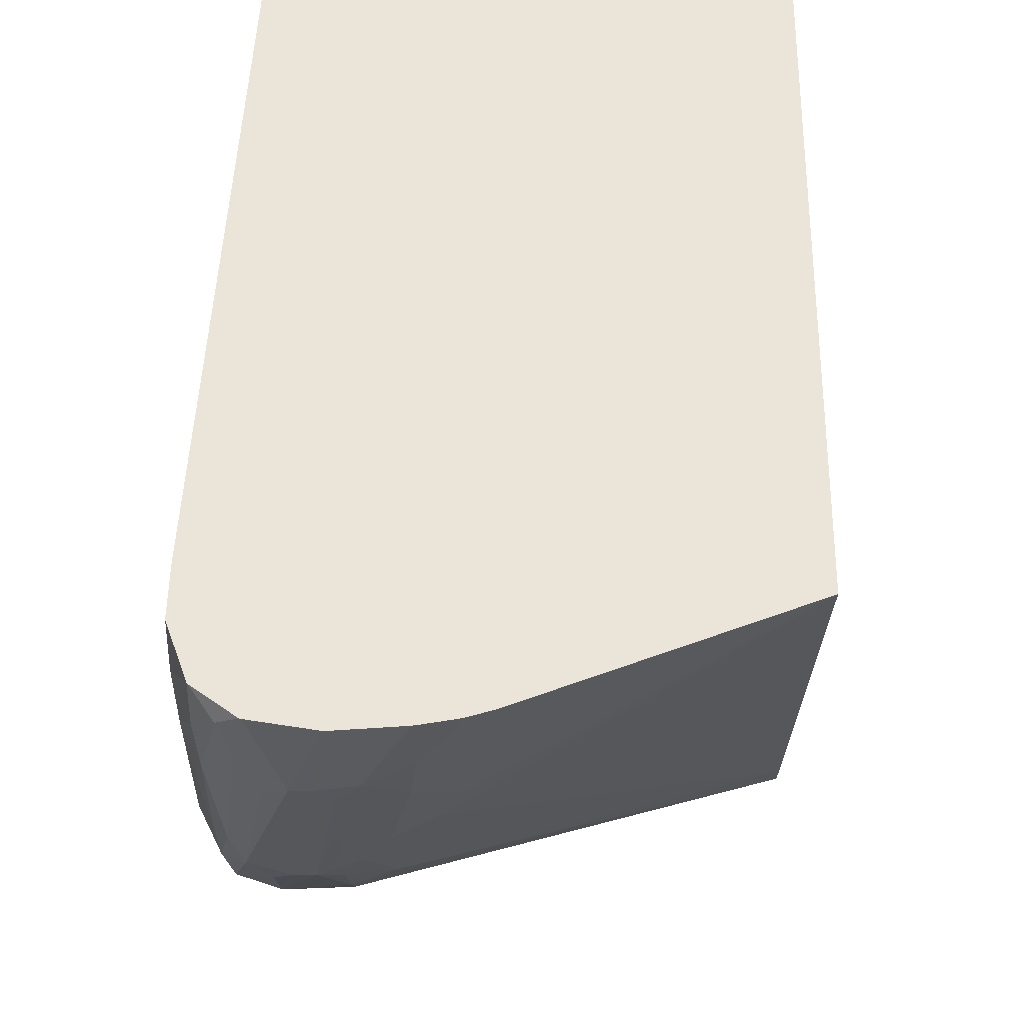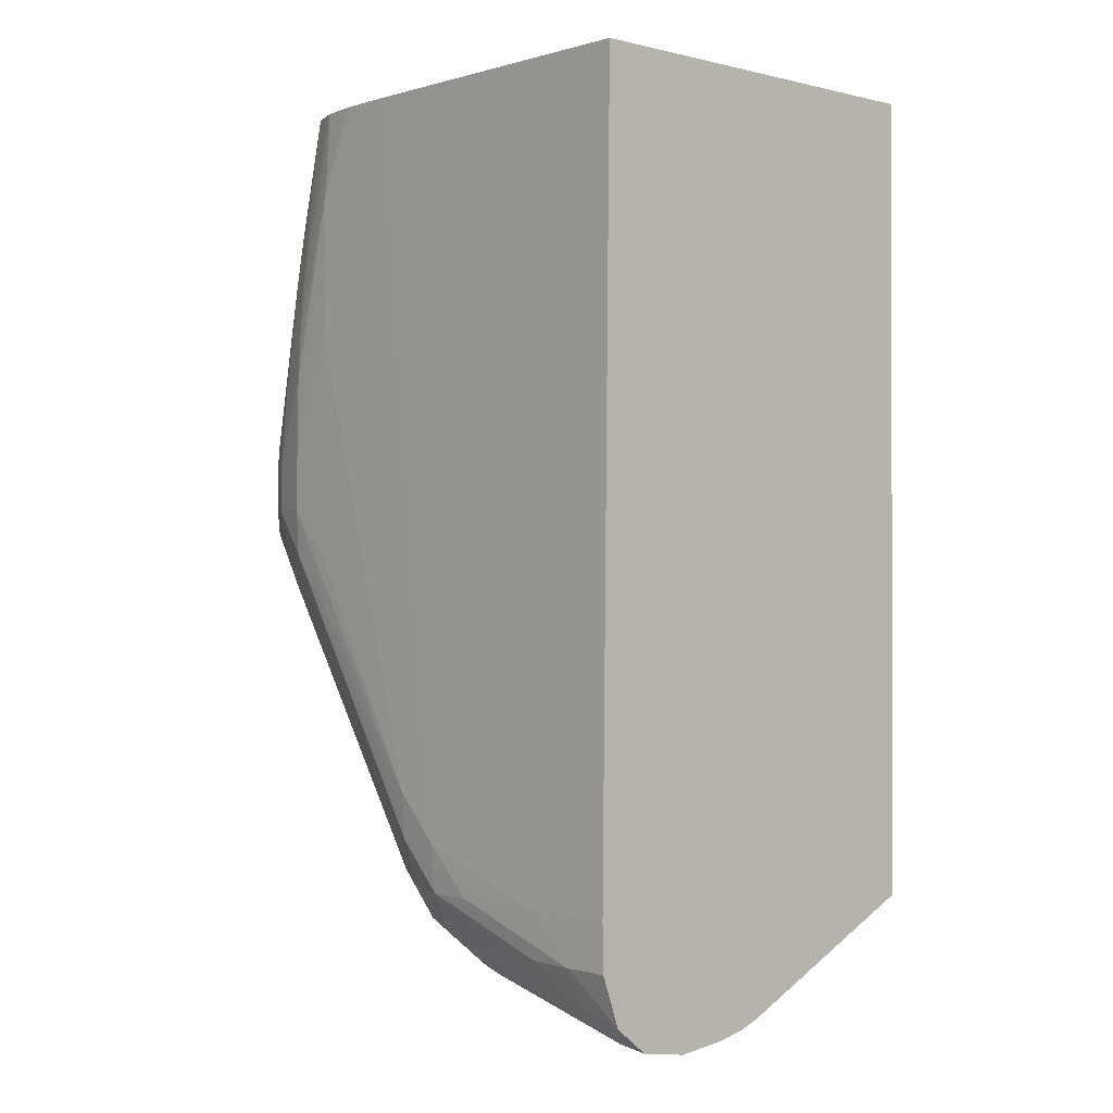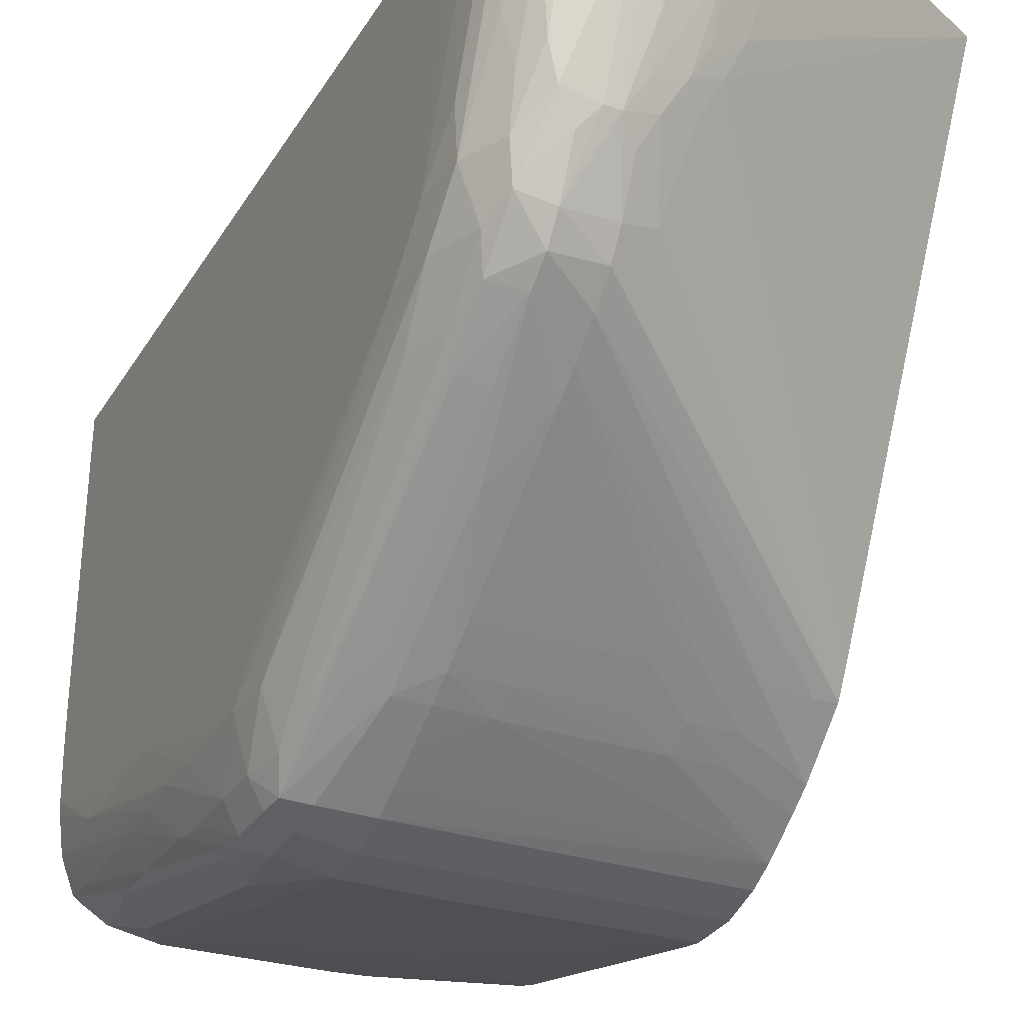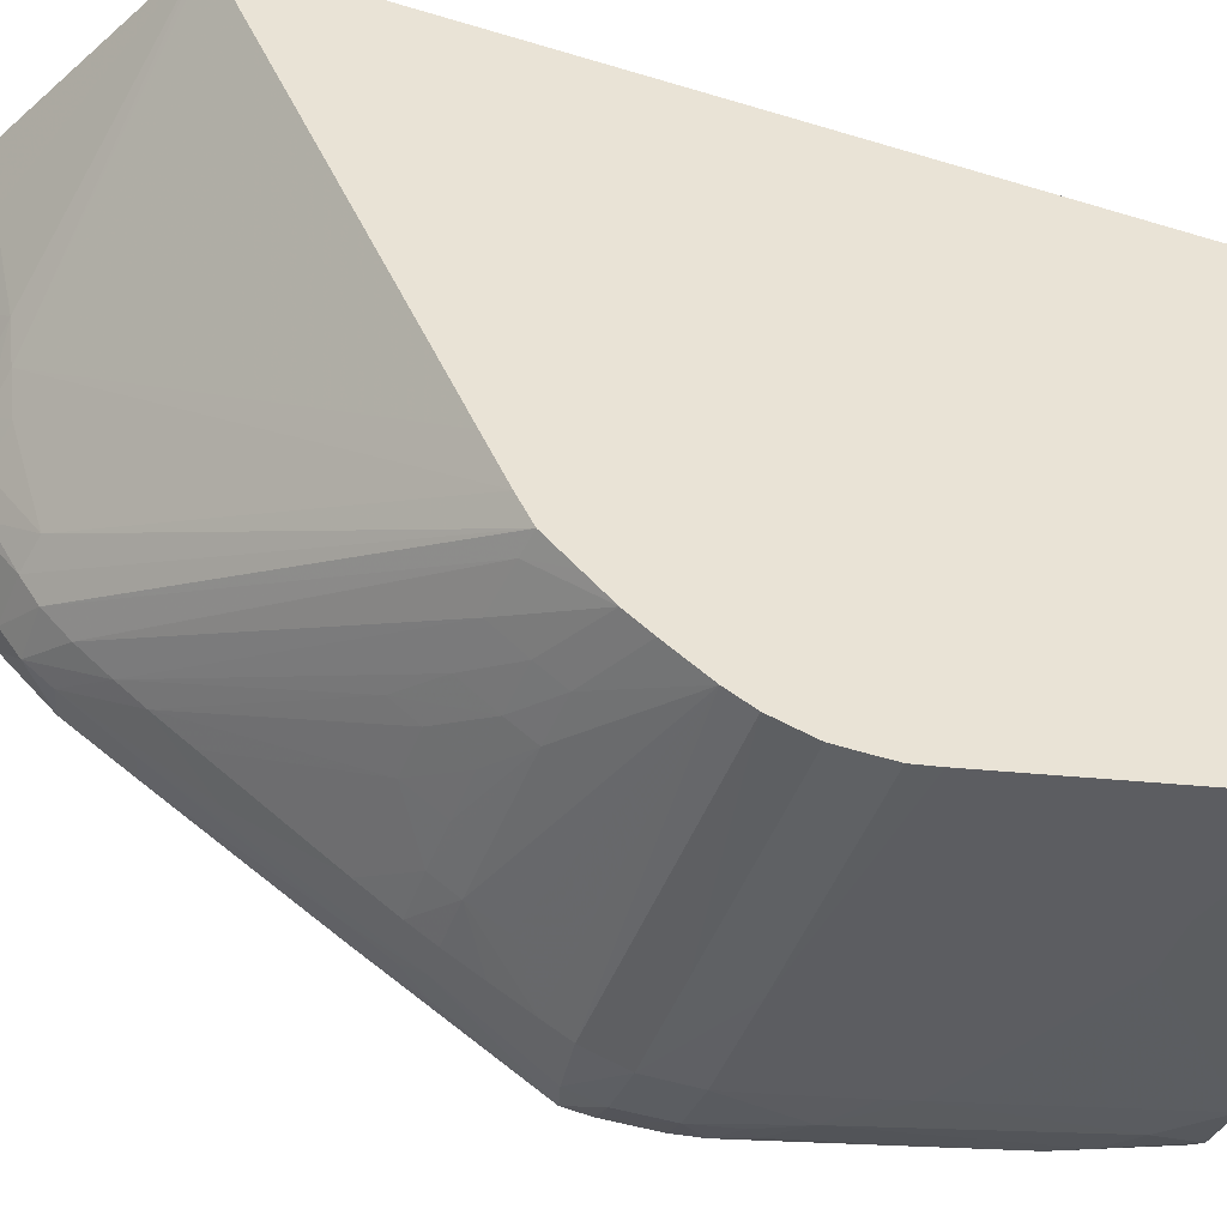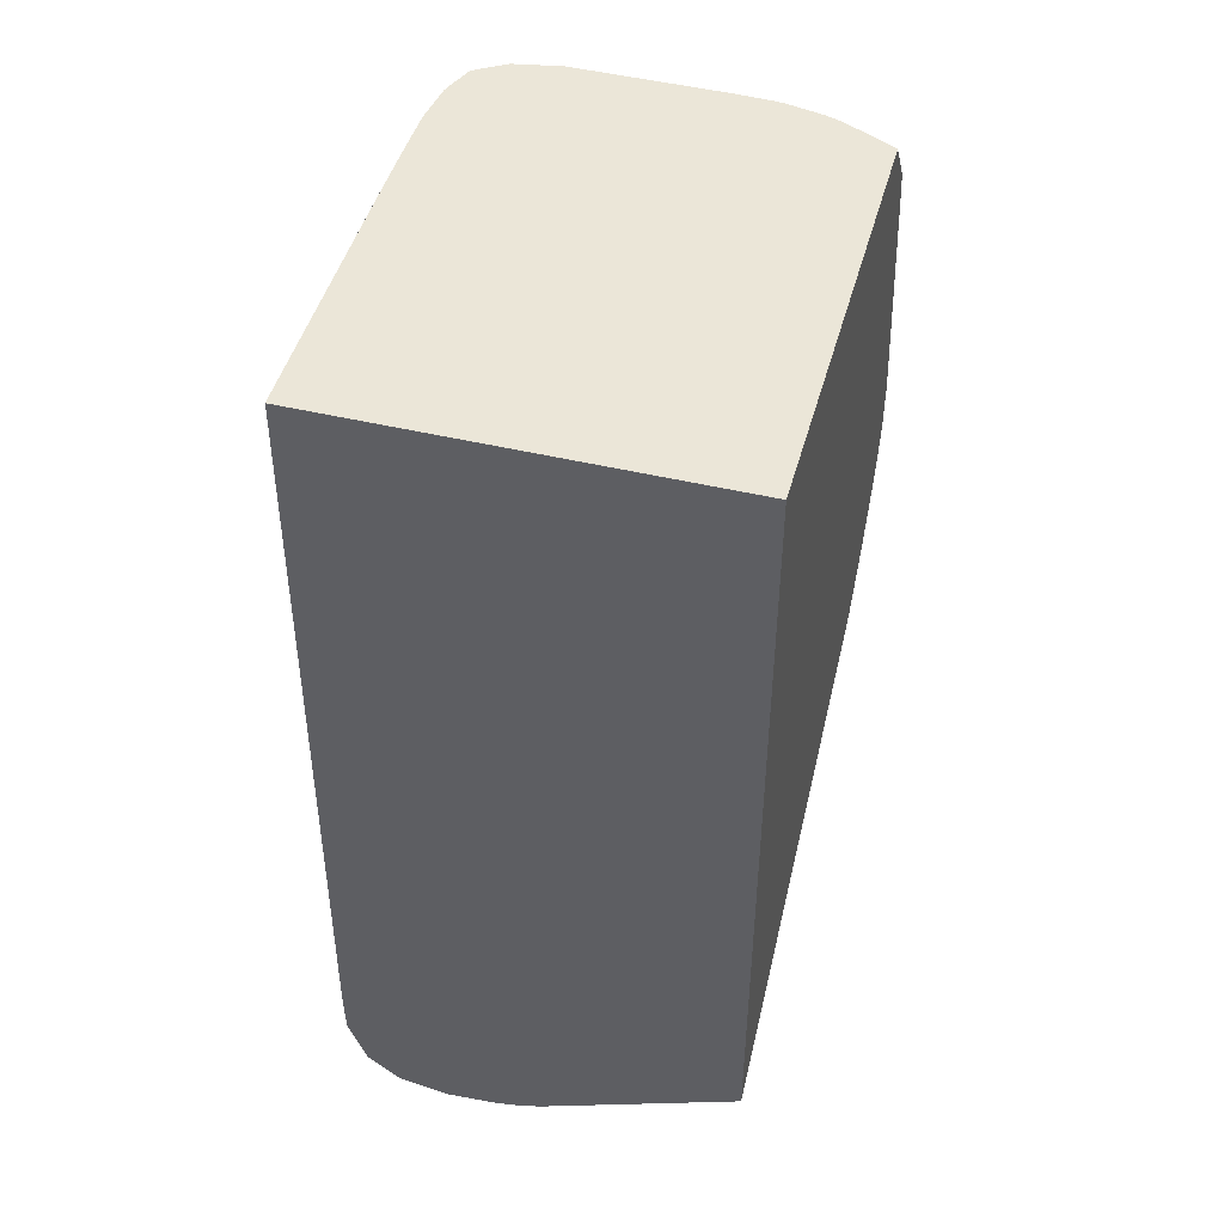
<metadata>
{"format":"obj","ext":"obj","renderer":"f3d","projection":"perspective","resolution":1024,"background":"white","views":[{"elev":45.2,"azim":1.3,"up":"+Z"},{"elev":-0.5,"azim":-42.4,"up":"+Y"},{"elev":-29.5,"azim":-26.3,"up":"+Z"},{"elev":-45.1,"azim":70.5,"up":"+Z"},{"elev":46.6,"azim":15.2,"up":"+Y"}]}
</metadata>
<code>
v -0.006685 0.007608 -0.02854
v -0.006685 0.007608 -0.03549
v -0.01296 0.007608 -0.02854
v -0.006685 -0.005083 -0.02854
v -0.007174 0.007608 -0.03575
v -0.006685 0.006887 -0.0361
v -0.01297 0.007608 -0.03002
v -0.01317 -0.004075 -0.03224
v -0.0131 -0.004817 -0.02854
v -0.00988 -0.006598 -0.02854
v -0.01001 -0.006363 -0.02928
v -0.01027 -0.00599 -0.03052
v -0.0105 -0.005869 -0.03101
v -0.006685 -0.005043 -0.02862
v -0.007586 0.007608 -0.03594
v -0.006685 0.006638 -0.0363
v -0.013 0.007608 -0.03298
v -0.01316 -0.003334 -0.03298
v -0.01311 -0.004075 -0.03298
v -0.01311 -0.004817 -0.03224
v -0.01314 -0.004817 -0.0315
v -0.01313 -0.004817 -0.03002
v -0.01311 -0.004817 -0.02928
v -0.01301 0.007608 -0.03372
v -0.0131 -0.004824 -0.02854
v -0.009902 -0.006608 -0.02854
v -0.01075 -0.006395 -0.03002
v -0.01074 -0.006089 -0.03076
v -0.01099 -0.005982 -0.03125
v -0.01074 -0.005744 -0.0315
v -0.006685 -0.001731 -0.0352
v -0.006685 -0.002069 -0.03453
v -0.007772 0.007608 -0.036
v -0.006685 0.006269 -0.03641
v -0.008523 0.007608 -0.03615
v -0.008347 0.007608 -0.03613
v -0.01308 0.0003698 -0.0352
v -0.01305 0.00111 -0.03594
v -0.01306 -0.0003693 -0.0352
v -0.01301 0.0003698 -0.03594
v -0.01311 -0.002594 -0.03372
v -0.01305 0.004075 -0.0352
v -0.01279 -0.004022 -0.03371
v -0.01285 -0.004837 -0.033
v -0.013 -0.003334 -0.03372
v -0.01271 -0.0053 -0.03277
v -0.01282 -0.005442 -0.03224
v -0.01284 -0.00562 -0.03153
v -0.01298 -0.005557 -0.03076
v -0.01306 -0.005557 -0.03002
v -0.01309 -0.005557 -0.02928
v -0.01308 -0.005557 -0.02854
v -0.013 0.007608 -0.0339
v -0.01302 0.006298 -0.03446
v -0.01021 -0.006724 -0.02854
v -0.01039 -0.006666 -0.0289
v -0.01149 -0.006316 -0.03076
v -0.01151 -0.006045 -0.0315
v -0.01068 -0.006615 -0.02933
v -0.01121 -0.006663 -0.02962
v -0.01129 -0.005873 -0.03175
v -0.01101 -0.005248 -0.03271
v -0.006685 -0.001511 -0.03561
v -0.008523 0.005558 -0.03662
v -0.008523 0.006298 -0.03645
v -0.009062 0.007608 -0.03617
v -0.006685 0.002236 -0.03728
v -0.01304 0.001852 -0.03594
v -0.01284 0.001852 -0.03669
v -0.01284 0.00111 -0.03669
v -0.01274 0.0004395 -0.03667
v -0.01283 -0.000385 -0.03598
v -0.013 0.007608 -0.03446
v -0.01302 0.005558 -0.0352
v -0.01303 0.002593 -0.03594
v -0.01271 -0.004604 -0.03346
v -0.01269 -0.0001476 -0.03641
v -0.01223 -0.005388 -0.0329
v -0.01224 -0.005782 -0.0322
v -0.0125 -0.005909 -0.03179
v -0.01223 -0.005105 -0.03327
v -0.01264 -0.00597 -0.0313
v -0.01271 -0.006035 -0.03076
v -0.01279 -0.006129 -0.03002
v -0.01283 -0.006213 -0.02928
v -0.0128 -0.006351 -0.02854
v -0.01308 -0.005563 -0.02854
v -0.01062 -0.006815 -0.02854
v -0.01088 -0.006723 -0.02912
v -0.01147 -0.006577 -0.02997
v -0.01178 -0.005951 -0.03192
v -0.01068 -0.006828 -0.02854
v -0.01141 -0.006903 -0.02854
v -0.01149 -0.006911 -0.02854
v -0.01147 -0.006743 -0.02933
v -0.0117 -0.00668 -0.02969
v -0.01151 -0.005729 -0.0322
v -0.01149 -0.00535 -0.03285
v -0.007041 -0.001558 -0.03565
v -0.006685 -0.001104 -0.03599
v -0.01149 -0.005094 -0.03322
v -0.008523 0.004817 -0.03678
v -0.009264 0.005558 -0.03663
v -0.01149 0.007608 -0.0362
v -0.009264 0.007608 -0.03617
v -0.006685 0.001852 -0.03735
v -0.01001 0.001852 -0.0374
v -0.009264 0.002593 -0.03725
v -0.008523 0.003207 -0.03711
v -0.01263 0.001852 -0.03709
v -0.01302 0.003335 -0.03594
v -0.01298 0.004075 -0.03594
v -0.01279 0.003335 -0.03658
v -0.01277 0.002545 -0.03673
v -0.01263 0.00111 -0.03709
v -0.0126 0.0007337 -0.03706
v -0.01299 0.007608 -0.03464
v -0.01301 0.006298 -0.0352
v -0.01223 -0.004734 -0.03356
v -0.01262 -0.001515 -0.0356
v -0.01262 -0.003741 -0.03412
v -0.012 -0.005951 -0.03192
v -0.01224 -0.006038 -0.03153
v -0.0119 -0.00668 -0.02969
v -0.01218 -0.006501 -0.02997
v -0.01239 -0.006584 -0.02928
v -0.01149 -0.004272 -0.03396
v -0.01149 -0.004724 -0.03359
v -0.01253 -0.006636 -0.02877
v -0.01279 -0.006366 -0.02854
v -0.01149 -0.006911 -0.02854
v -0.007783 -0.00164 -0.03572
v -0.006685 -0.000746 -0.03632
v -0.01001 0.002593 -0.03725
v -0.01149 0.004817 -0.03679
v -0.01149 0.004075 -0.03695
v -0.01223 0.007608 -0.03606
v -0.01197 0.006807 -0.03634
v -0.006685 0.001496 -0.03735
v -0.006685 0.00111 -0.03733
v -0.01001 0.00111 -0.03737
v -0.01149 0.00111 -0.03737
v -0.01149 0.001852 -0.03739
v -0.01149 0.002593 -0.03725
v -0.01223 0.001852 -0.03725
v -0.01261 0.002266 -0.03706
v -0.01292 0.007608 -0.0352
v -0.01292 0.004817 -0.03594
v -0.01285 0.005558 -0.03594
v -0.0127 0.004817 -0.03643
v -0.01223 0.00111 -0.03725
v -0.01223 0.0006214 -0.03712
v -0.01196 -0.0008043 -0.03635
v -0.01246 -0.0006422 -0.03625
v -0.01223 -0.004211 -0.03393
v -0.01193 -0.002997 -0.03486
v -0.01149 -0.003903 -0.03424
v -0.01223 -0.001641 -0.03569
v -0.01223 -0.00384 -0.03419
v -0.01202 -0.006722 -0.02928
v -0.009264 -0.002106 -0.03548
v -0.008523 -0.001694 -0.03575
v -0.01228 -0.006776 -0.02854
v -0.01226 -0.006781 -0.02854
v -0.007783 -0.001178 -0.03609
v -0.006685 -0.0004049 -0.03657
v -0.01149 0.003265 -0.03712
v -0.01149 0.003636 -0.03704
v -0.01201 0.003181 -0.0371
v -0.01259 0.007608 -0.03583
v -0.01246 0.006432 -0.03626
v -0.006685 0.0008303 -0.03725
v -0.006685 0.0005319 -0.03716
v -0.01149 0.0005176 -0.03718
v -0.01224 0.002545 -0.03714
v -0.0125 0.002759 -0.03701
v -0.01264 0.005558 -0.03636
v -0.0126 0.005937 -0.03632
v -0.01287 0.007608 -0.03534
v -0.01276 0.00704 -0.03581
v -0.01272 0.007608 -0.03574
v -0.01149 0.0001481 -0.03697
v -0.01149 -0.0003693 -0.03667
v -0.01149 -0.0008526 -0.03639
v -0.01149 -0.001224 -0.03615
v -0.01222 -0.001074 -0.03607
v -0.01149 -0.001757 -0.03578
v -0.01149 -0.00339 -0.03461
v -0.01001 -0.001749 -0.03577
v -0.009264 -0.001735 -0.03576
v -0.008523 -0.001208 -0.03612
v -0.007783 -0.0008085 -0.03636
v -0.006685 0.0001623 -0.03696
v -0.01075 -0.0003693 -0.03667
v -0.01075 -0.0008611 -0.03639
v -0.01075 -0.001231 -0.03614
v -0.01001 -0.001221 -0.03614
v -0.009264 -0.001211 -0.03613
v -0.008523 -0.000837 -0.03638
f 111 118 112
f 110 146 145
f 107 140 141
f 110 113 146
f 110 114 113
f 110 145 115
f 107 144 134
f 107 143 144
f 107 142 143
f 107 141 142
f 104 135 138
f 107 134 108
f 106 139 107
f 104 138 137
f 103 136 135
f 103 134 136
f 103 135 104
f 102 134 103
f 102 108 134
f 102 109 108
f 107 139 140
f 112 118 147
f 117 147 118
f 112 148 113
f 124 160 126
f 99 128 132
f 124 131 160
f 122 124 123
f 121 158 159
f 121 159 155
f 120 158 121
f 120 154 158
f 119 157 127
f 119 156 157
f 119 155 156
f 119 121 155
f 116 154 120
f 116 153 154
f 116 152 153
f 116 151 152
f 115 145 151
f 115 151 116
f 113 150 146
f 113 149 150
f 113 148 149
f 112 147 148
f 99 101 128
f 78 91 122
f 99 132 133
f 78 101 98
f 78 81 101
f 77 116 120
f 76 121 119
f 76 120 121
f 76 77 120
f 76 119 81
f 75 118 111
f 74 118 75
f 73 118 74
f 73 117 118
f 71 116 77
f 71 77 72
f 70 110 115
f 70 116 71
f 70 115 116
f 69 114 110
f 69 113 114
f 69 112 113
f 69 111 112
f 124 126 125
f 78 98 91
f 99 133 100
f 78 122 79
f 80 122 123
f 94 96 95
f 94 124 96
f 94 131 124
f 91 124 122
f 91 96 124
f 91 98 97
f 90 96 91
f 88 92 89
f 86 129 130
f 85 129 86
f 84 129 85
f 83 129 84
f 82 129 83
f 82 126 129
f 81 128 101
f 81 127 128
f 81 119 127
f 80 126 82
f 80 125 126
f 80 124 125
f 80 123 124
f 79 122 80
f 126 160 129
f 156 187 188
f 127 161 162
f 170 178 181
f 170 171 178
f 169 178 171
f 169 176 178
f 169 175 176
f 167 169 168
f 166 192 193
f 165 192 166
f 165 191 192
f 162 191 165
f 197 199 198
f 161 191 162
f 161 190 191
f 160 164 163
f 157 190 161
f 157 189 190
f 157 188 189
f 156 188 157
f 156 185 187
f 155 159 156
f 154 186 158
f 173 193 174
f 153 186 154
f 174 193 182
f 179 181 180
f 69 75 111
f 196 199 197
f 195 199 196
f 193 195 194
f 193 199 195
f 192 199 193
f 191 199 192
f 191 198 199
f 190 198 191
f 189 198 190
f 189 197 198
f 189 196 197
f 187 189 188
f 187 196 189
f 185 196 187
f 185 195 196
f 184 195 185
f 183 195 184
f 182 195 183
f 182 194 195
f 182 193 194
f 177 181 178
f 127 157 161
f 153 158 186
f 153 156 159
f 141 174 142
f 141 173 174
f 141 172 173
f 140 172 141
f 138 169 171
f 137 171 170
f 137 138 171
f 136 169 138
f 136 168 169
f 135 136 138
f 134 168 136
f 134 167 168
f 134 144 167
f 133 165 166
f 132 165 133
f 132 162 165
f 131 164 160
f 129 163 130
f 129 160 163
f 127 132 128
f 127 162 132
f 142 151 143
f 153 159 158
f 142 174 152
f 143 151 145
f 153 185 156
f 153 184 185
f 153 183 184
f 153 182 183
f 152 182 153
f 152 174 182
f 150 181 177
f 150 180 181
f 149 180 150
f 149 179 180
f 148 179 149
f 147 179 148
f 146 178 176
f 146 177 178
f 146 150 177
f 146 176 175
f 145 175 169
f 145 146 175
f 144 169 167
f 143 169 144
f 143 145 169
f 142 152 151
f 69 110 70
f 1 55 26
f 67 109 102
f 8 23 9
f 8 22 23
f 8 21 22
f 8 20 21
f 8 19 20
f 8 18 19
f 7 17 8
f 5 16 15
f 5 6 16
f 8 17 24
f 4 13 14
f 4 11 12
f 4 10 11
f 3 8 9
f 3 7 8
f 2 6 5
f 1 6 2
f 1 16 6
f 1 34 16
f 1 67 34
f 4 12 13
f 8 24 18
f 9 23 25
f 10 26 11
f 19 43 44
f 18 42 37
f 18 24 42
f 18 41 19
f 18 40 41
f 18 39 40
f 18 38 39
f 18 37 38
f 16 36 33
f 16 35 36
f 16 34 35
f 15 16 33
f 13 32 14
f 13 31 32
f 13 30 31
f 13 29 30
f 12 29 13
f 12 28 29
f 12 27 28
f 11 27 12
f 11 26 27
f 1 106 67
f 1 139 106
f 1 140 139
f 1 172 140
f 1 7 3
f 1 17 7
f 1 24 17
f 1 53 24
f 1 73 53
f 1 117 73
f 1 147 117
f 1 179 147
f 1 181 179
f 1 170 181
f 1 137 170
f 1 104 137
f 1 105 104
f 1 66 105
f 1 35 66
f 1 36 35
f 1 33 36
f 1 15 33
f 1 5 15
f 1 2 5
f 68 75 69
f 1 3 9
f 19 44 20
f 1 9 25
f 1 87 86
f 1 173 172
f 1 193 173
f 1 166 193
f 1 133 166
f 1 100 133
f 1 63 100
f 1 31 63
f 1 32 31
f 1 14 32
f 1 4 14
f 1 10 4
f 1 26 10
f 1 88 55
f 1 92 88
f 1 93 92
f 1 94 93
f 1 131 94
f 1 164 131
f 1 163 164
f 1 130 163
f 1 86 130
f 1 52 87
f 19 41 40
f 1 25 52
f 19 45 43
f 57 60 90
f 55 59 56
f 55 60 59
f 55 89 60
f 55 88 89
f 53 73 54
f 51 87 52
f 51 86 87
f 51 85 86
f 57 90 91
f 50 85 51
f 49 84 50
f 48 84 49
f 48 83 84
f 47 83 48
f 47 82 83
f 47 80 82
f 46 81 78
f 46 76 81
f 46 80 47
f 50 84 85
f 57 91 58
f 58 91 61
f 60 89 92
f 19 40 45
f 67 108 109
f 67 107 108
f 67 106 107
f 64 66 65
f 64 105 66
f 64 104 105
f 64 103 104
f 64 102 103
f 64 67 102
f 63 101 99
f 63 98 101
f 63 99 100
f 62 97 98
f 61 97 62
f 61 91 97
f 60 96 90
f 60 95 96
f 60 94 95
f 60 93 94
f 60 92 93
f 46 79 80
f 46 78 79
f 62 98 63
f 43 77 76
f 27 60 57
f 27 59 60
f 27 56 59
f 27 29 28
f 27 58 29
f 27 57 58
f 26 56 27
f 26 55 56
f 24 54 42
f 24 53 54
f 22 25 23
f 22 52 25
f 22 51 52
f 21 50 51
f 20 50 21
f 20 49 50
f 20 48 49
f 20 47 48
f 20 46 47
f 44 76 46
f 20 44 46
f 29 61 30
f 29 58 61
f 21 51 22
f 30 61 62
f 43 45 72
f 43 72 77
f 43 76 44
f 42 75 68
f 42 74 75
f 42 54 73
f 40 70 71
f 40 72 45
f 40 71 72
f 38 40 39
f 38 70 40
f 42 73 74
f 34 65 66
f 38 68 69
f 38 42 68
f 37 42 38
f 34 67 64
f 30 62 31
f 34 66 35
f 31 62 63
f 34 64 65
f 38 69 70

</code>
